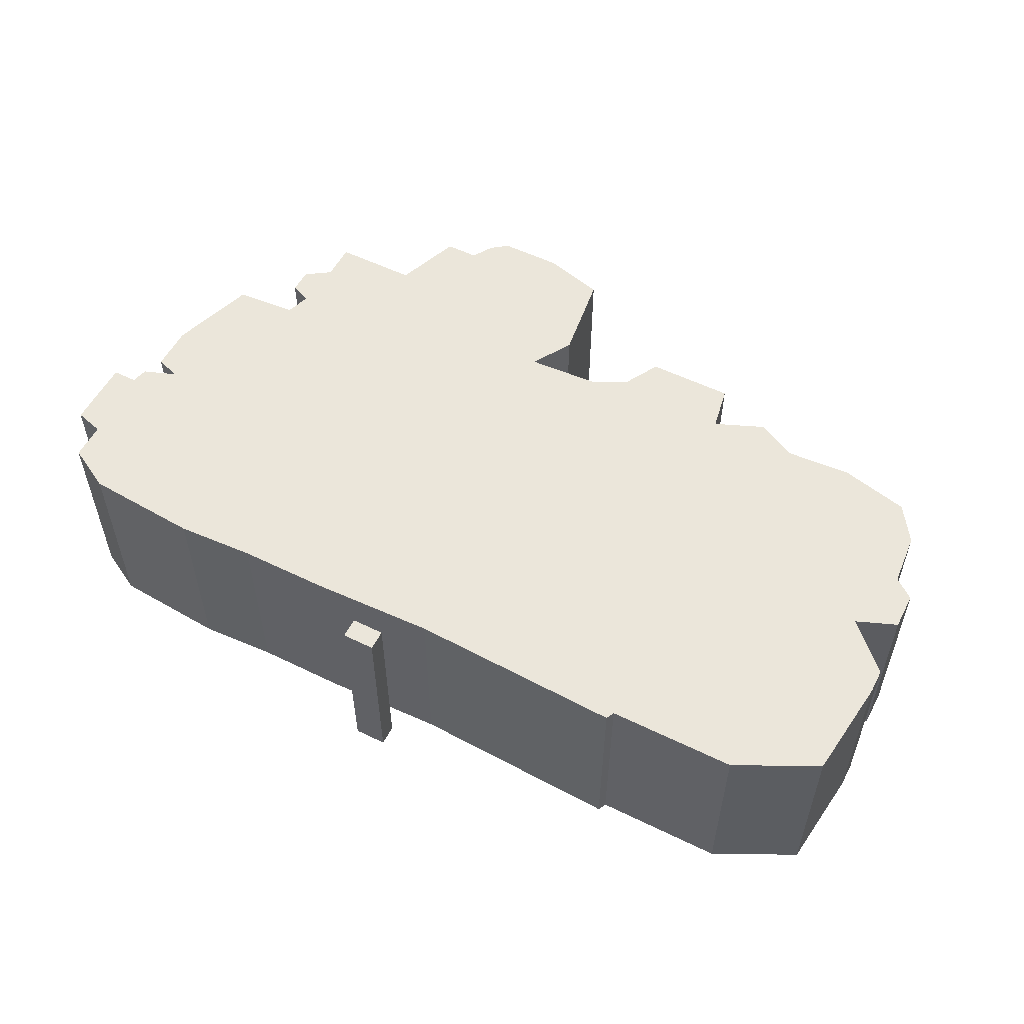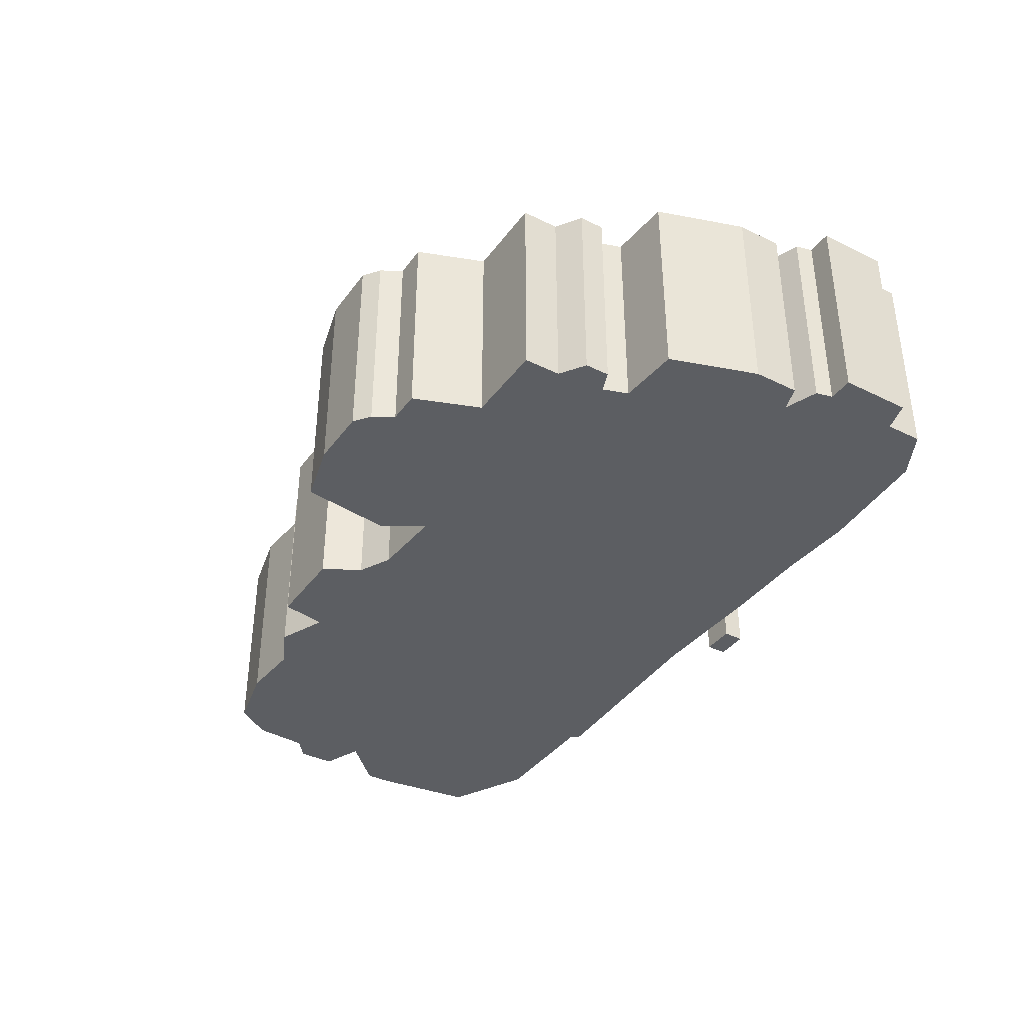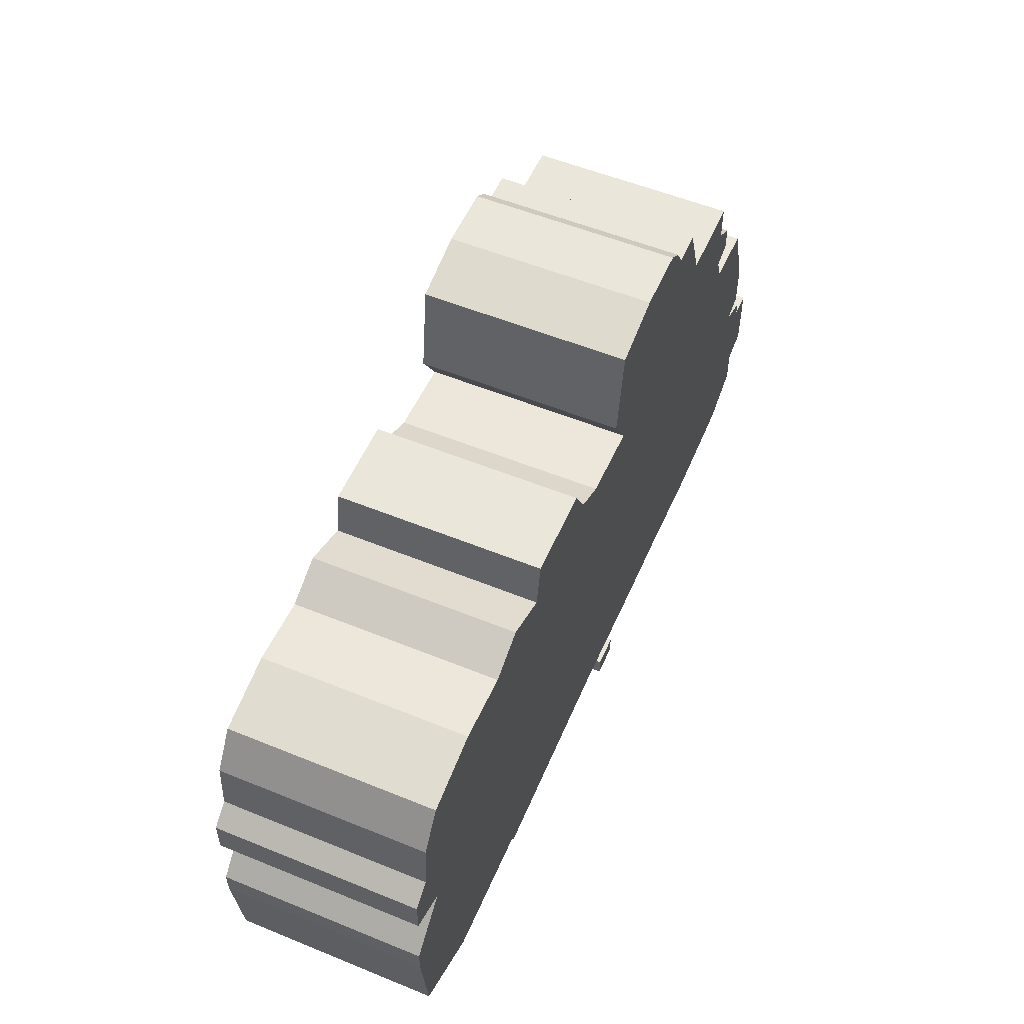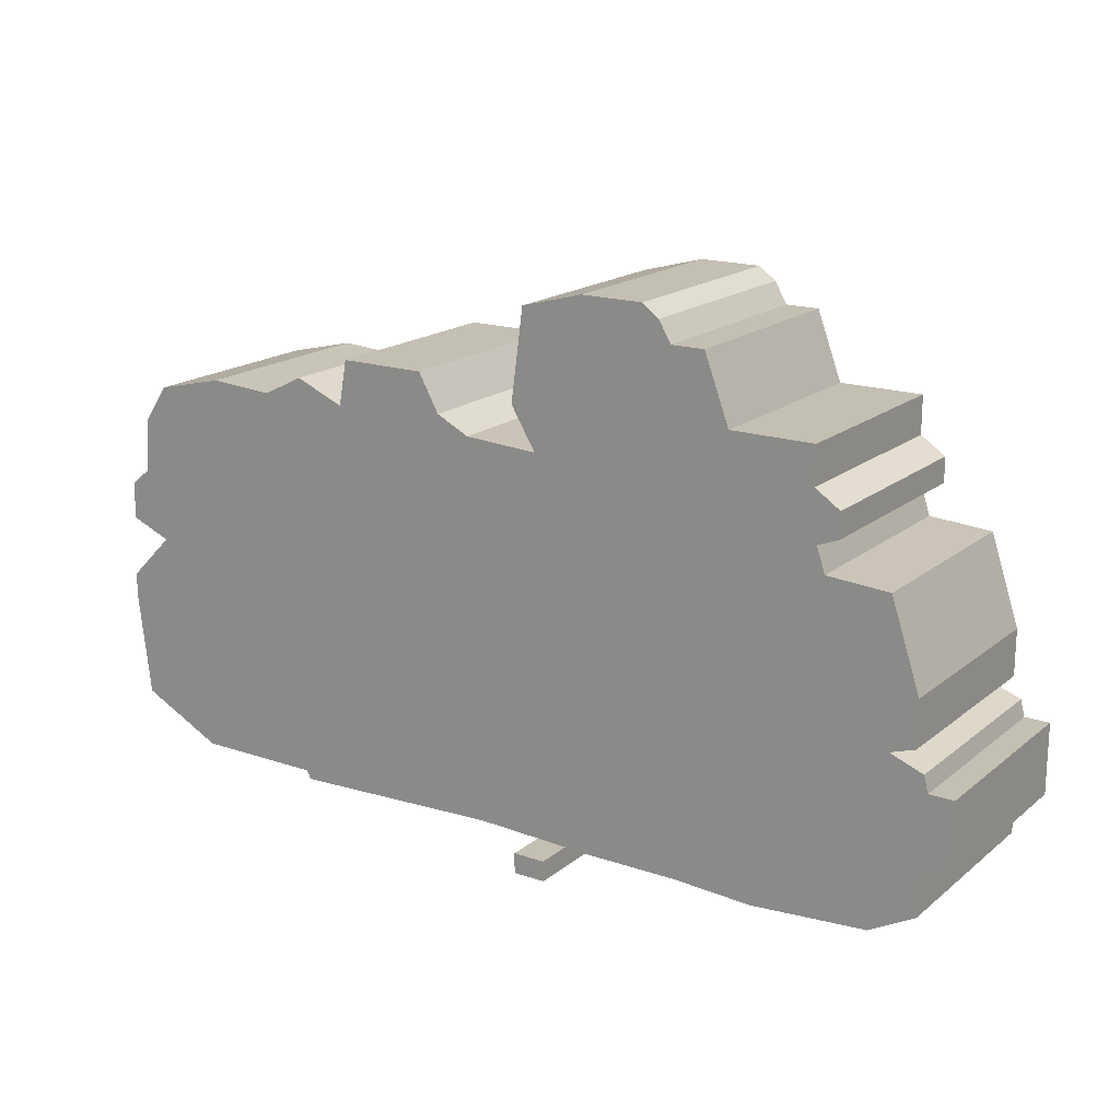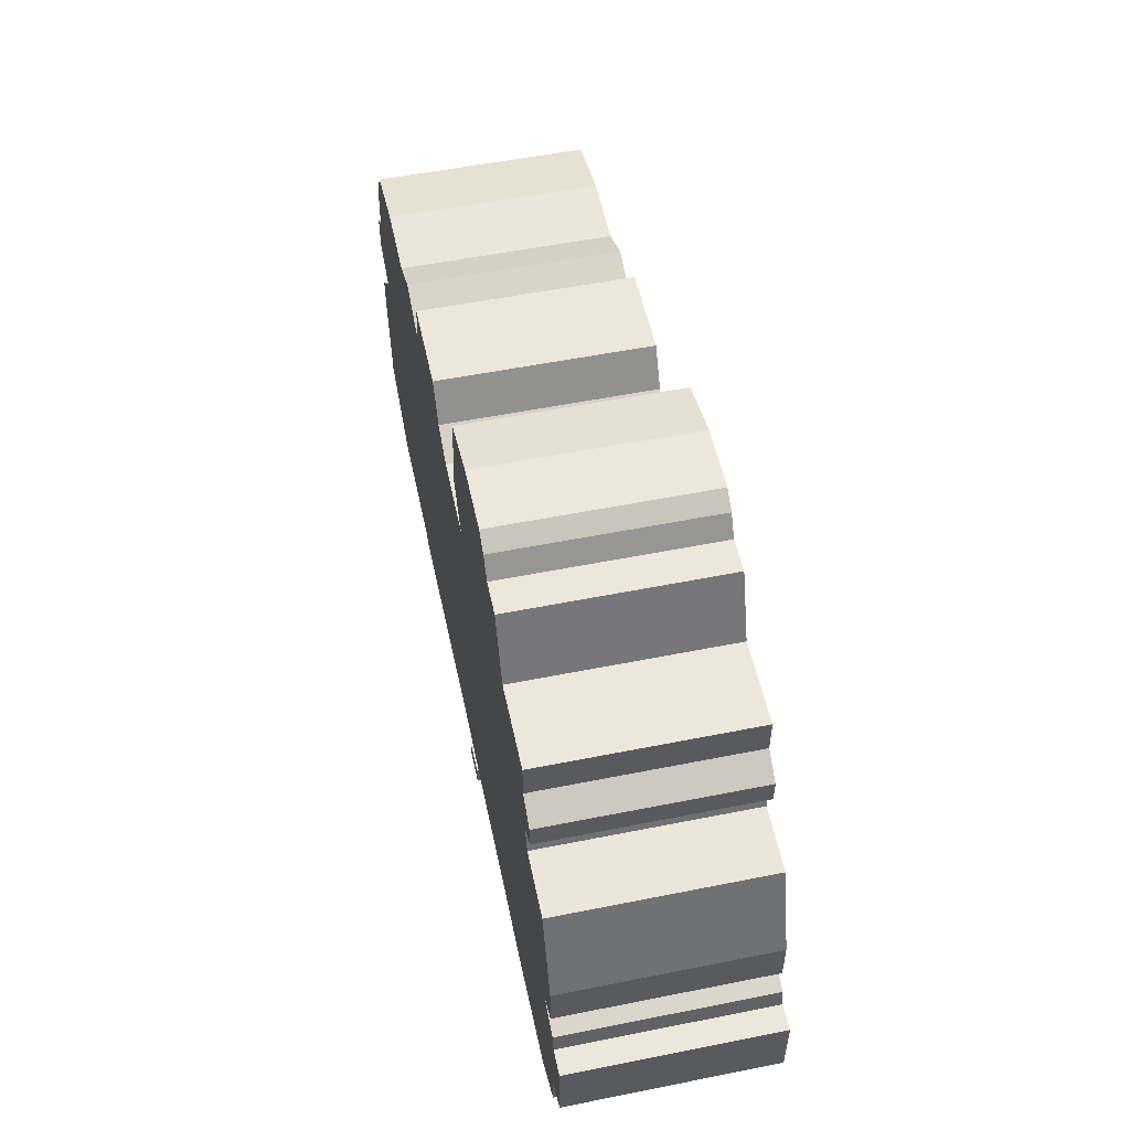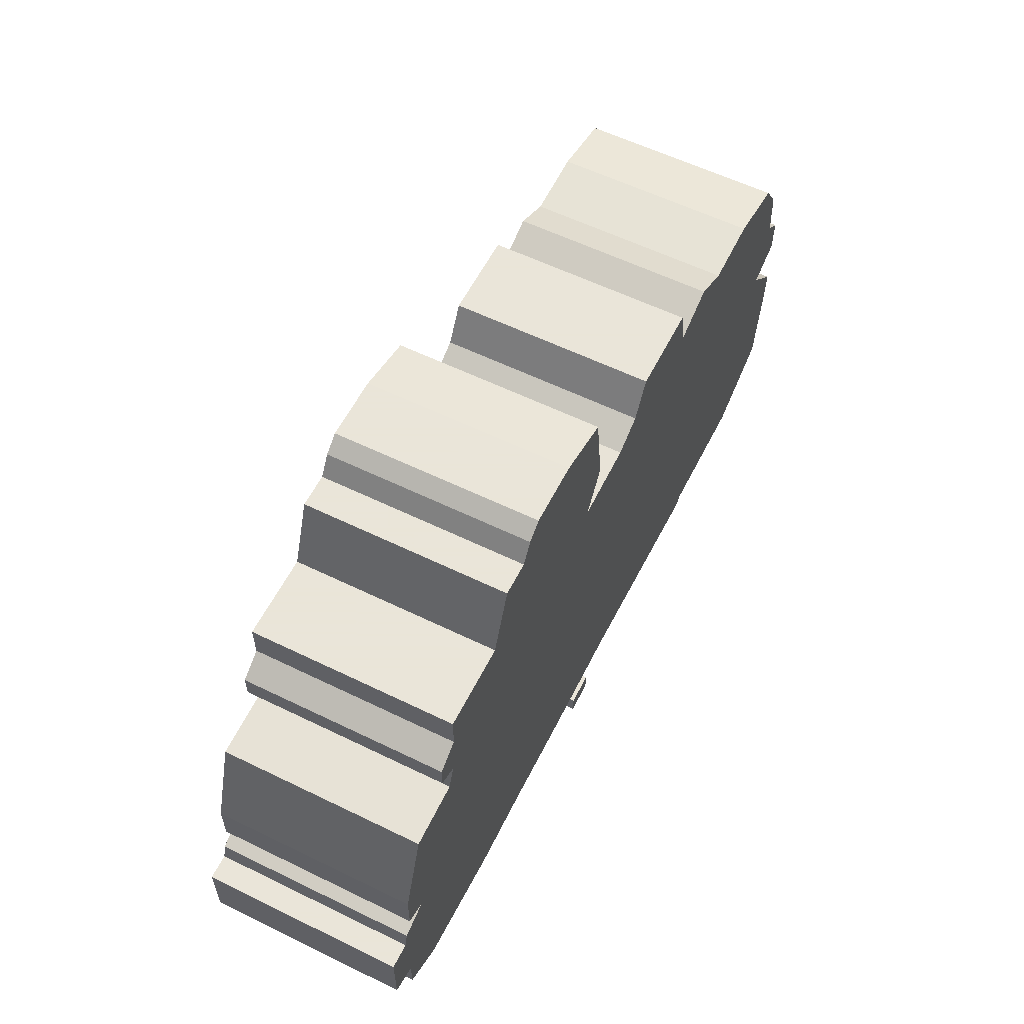
<metadata>
{"format":"obj","ext":"obj","renderer":"f3d","projection":"perspective","resolution":1024,"background":"white","views":[{"elev":54.7,"azim":27.3,"up":"+Z"},{"elev":-37.9,"azim":-122.1,"up":"+Z"},{"elev":54.9,"azim":113.3,"up":"+Y"},{"elev":17.9,"azim":-146.3,"up":"+Y"},{"elev":54.1,"azim":-102.0,"up":"+Y"},{"elev":58.6,"azim":-63.3,"up":"+Y"}]}
</metadata>
<code>
g sbg_cityforest_df_tree01_m
v -0.12 0 0
v -0.04 0 0
v -0.04 0.05 0
v -0.12 0.05 0
v -0.41 1.35 0
v -0.44 1.3 0
v -0.52 1.3 0
v -0.58 1.14 0
v -0.78 1.14 0
v -0.78 1.05 0
v -0.84 1.01 0
v -0.84 0.95 0
v -0.79 0.93 0
v -0.81 0.87 0
v -0.96 0.86 0
v -1.03 0.65 0
v -1.03 0.54 0
v -0.97 0.52 0
v -1.05 0.49 0
v -1.06 0.45 0
v -1.12 0.45 0
v -1.12 0.28 0
v -1.05 0.26 0
v -1.05 0.17 0
v -0.94 0.11 0
v -0.66 0.09 0
v -0.47 0.1 0
v -0.25 0.1 0
v 0.05 0.11 0
v 0.57 0.09 0
v 0.58 0.11 0
v 0.89 0.11 0
v 1.09 0.21 0
v 1.12 0.46 0
v 1.12 0.52 0
v 1.01 0.63 0
v 1.11 0.67 0
v 1.11 0.76 0
v 1.06 0.8 0
v 1.05 0.93 0
v 0.99 1.02 0
v 0.82 1.06 0
v 0.66 1.05 0
v 0.56 1.1 0
v 0.44 1.05 0
v 0.42 1.16 0
v 0.21 1.16 0
v 0.16 1.07 0
v 0.08 1.03 0
v -0.1 1.02 0
v -0.04 1.12 0
v -0.07 1.34 0
v -0.22 1.38 0
v -0.37 1.38 0
v -0.12 0 0.5
v -0.04 0 0.5
v -0.04 0.05 0.5
v -0.12 0.05 0.5
v -0.41 1.35 0.5
v -0.44 1.3 0.5
v -0.52 1.3 0.5
v -0.58 1.14 0.5
v -0.78 1.14 0.5
v -0.78 1.05 0.5
v -0.84 1.01 0.5
v -0.84 0.95 0.5
v -0.79 0.93 0.5
v -0.81 0.87 0.5
v -0.96 0.86 0.5
v -1.03 0.65 0.5
v -1.03 0.54 0.5
v -0.97 0.52 0.5
v -1.05 0.49 0.5
v -1.06 0.45 0.5
v -1.12 0.45 0.5
v -1.12 0.28 0.5
v -1.05 0.26 0.5
v -1.05 0.17 0.5
v -0.94 0.11 0.5
v -0.66 0.09 0.5
v -0.47 0.1 0.5
v -0.25 0.1 0.5
v 0.05 0.11 0.5
v 0.57 0.09 0.5
v 0.58 0.11 0.5
v 0.89 0.11 0.5
v 1.09 0.21 0.5
v 1.12 0.46 0.5
v 1.12 0.52 0.5
v 1.01 0.63 0.5
v 1.11 0.67 0.5
v 1.11 0.76 0.5
v 1.06 0.8 0.5
v 1.05 0.93 0.5
v 0.99 1.02 0.5
v 0.82 1.06 0.5
v 0.66 1.05 0.5
v 0.56 1.1 0.5
v 0.44 1.05 0.5
v 0.42 1.16 0.5
v 0.21 1.16 0.5
v 0.16 1.07 0.5
v 0.08 1.03 0.5
v -0.1 1.02 0.5
v -0.04 1.12 0.5
v -0.07 1.34 0.5
v -0.22 1.38 0.5
v -0.37 1.38 0.5
g sbg_cityforest_df_tree01_m_0
f 4 3 2
f 4 2 1
f 54 53 6
f 53 52 51
f 53 51 50
f 48 47 45
f 49 48 45
f 47 46 45
f 45 44 43
f 50 45 29
f 43 42 36
f 45 43 36
f 42 41 40
f 42 39 36
f 39 42 40
f 37 36 38
f 36 39 38
f 45 36 31
f 36 35 34
f 33 32 34
f 32 36 34
f 36 32 31
f 27 26 18
f 30 29 31
f 45 31 29
f 50 29 28
f 50 28 27
f 25 24 23
f 25 23 18
f 26 25 18
f 8 6 50
f 20 18 23
f 22 21 20
f 20 19 18
f 22 20 23
f 27 18 14
f 14 8 50
f 17 16 18
f 16 15 14
f 50 27 14
f 13 12 11
f 13 11 10
f 10 9 8
f 13 10 8
f 14 13 8
f 8 7 6
f 16 14 18
f 53 50 6
f 54 6 5
f 3 56 2
f 56 3 57
f 4 57 3
f 57 4 58
f 2 55 1
f 55 2 56
f 1 58 4
f 58 1 55
f 54 107 53
f 107 54 108
f 52 105 51
f 105 52 106
f 53 106 52
f 106 53 107
f 51 104 50
f 104 51 105
f 48 101 47
f 101 48 102
f 49 102 48
f 102 49 103
f 45 103 49
f 103 45 99
f 46 99 45
f 99 46 100
f 47 100 46
f 100 47 101
f 44 97 43
f 97 44 98
f 45 98 44
f 98 45 99
f 50 99 45
f 99 50 104
f 43 96 42
f 96 43 97
f 41 94 40
f 94 41 95
f 42 95 41
f 95 42 96
f 40 93 39
f 93 40 94
f 37 90 36
f 90 37 91
f 38 91 37
f 91 38 92
f 39 92 38
f 92 39 93
f 35 88 34
f 88 35 89
f 36 89 35
f 89 36 90
f 33 86 32
f 86 33 87
f 34 87 33
f 87 34 88
f 32 85 31
f 85 32 86
f 27 80 26
f 80 27 81
f 30 83 29
f 83 30 84
f 31 84 30
f 84 31 85
f 29 82 28
f 82 29 83
f 28 81 27
f 81 28 82
f 24 77 23
f 77 24 78
f 25 78 24
f 78 25 79
f 26 79 25
f 79 26 80
f 21 74 20
f 74 21 75
f 22 75 21
f 75 22 76
f 19 72 18
f 72 19 73
f 20 73 19
f 73 20 74
f 23 76 22
f 76 23 77
f 17 70 16
f 70 17 71
f 18 71 17
f 71 18 72
f 15 68 14
f 68 15 69
f 16 69 15
f 69 16 70
f 12 65 11
f 65 12 66
f 13 66 12
f 66 13 67
f 11 64 10
f 64 11 65
f 9 62 8
f 62 9 63
f 10 63 9
f 63 10 64
f 14 67 13
f 67 14 68
f 7 60 6
f 60 7 61
f 8 61 7
f 61 8 62
f 6 59 5
f 59 6 60
f 5 108 54
f 108 5 59
f 56 57 58
f 55 56 58
f 60 107 108
f 105 106 107
f 104 105 107
f 99 101 102
f 99 102 103
f 99 100 101
f 97 98 99
f 83 99 104
f 90 96 97
f 90 97 99
f 94 95 96
f 90 93 96
f 94 96 93
f 92 90 91
f 92 93 90
f 85 90 99
f 88 89 90
f 88 86 87
f 88 90 86
f 85 86 90
f 72 80 81
f 85 83 84
f 83 85 99
f 82 83 104
f 81 82 104
f 77 78 79
f 72 77 79
f 72 79 80
f 104 60 62
f 77 72 74
f 74 75 76
f 72 73 74
f 77 74 76
f 68 72 81
f 104 62 68
f 72 70 71
f 68 69 70
f 68 81 104
f 65 66 67
f 64 65 67
f 62 63 64
f 62 64 67
f 62 67 68
f 60 61 62
f 72 68 70
f 60 104 107
f 59 60 108

</code>
